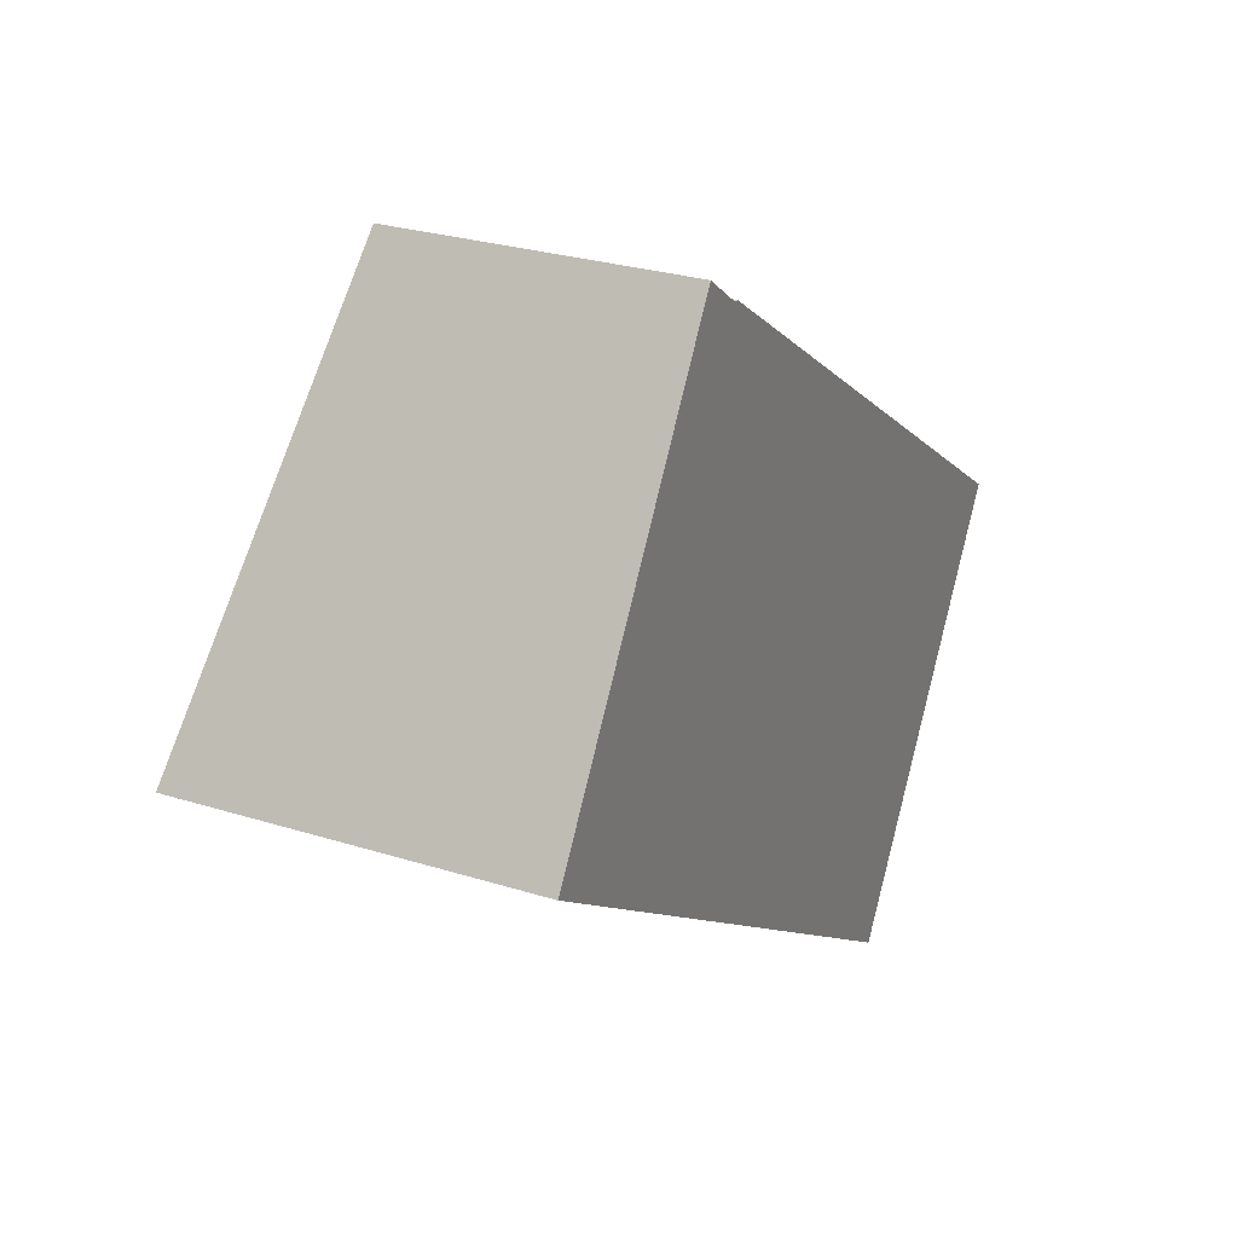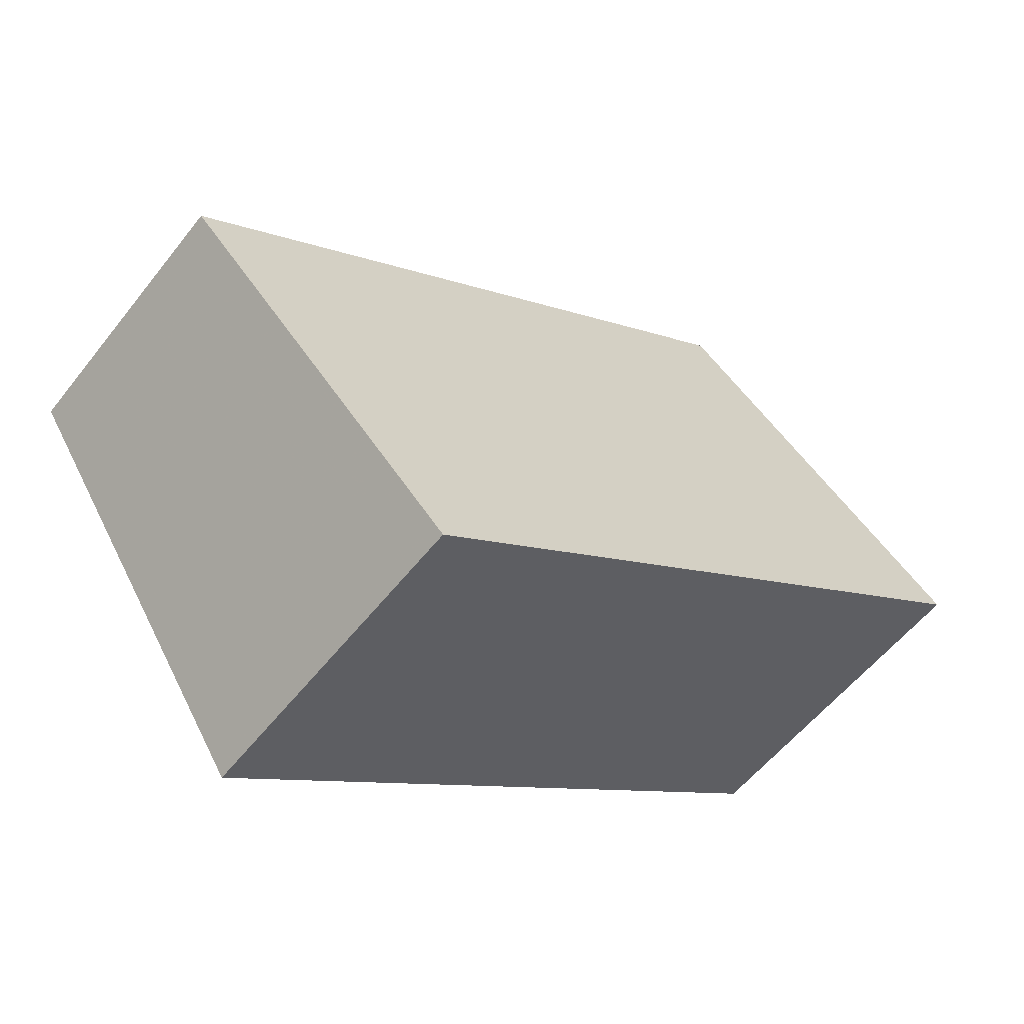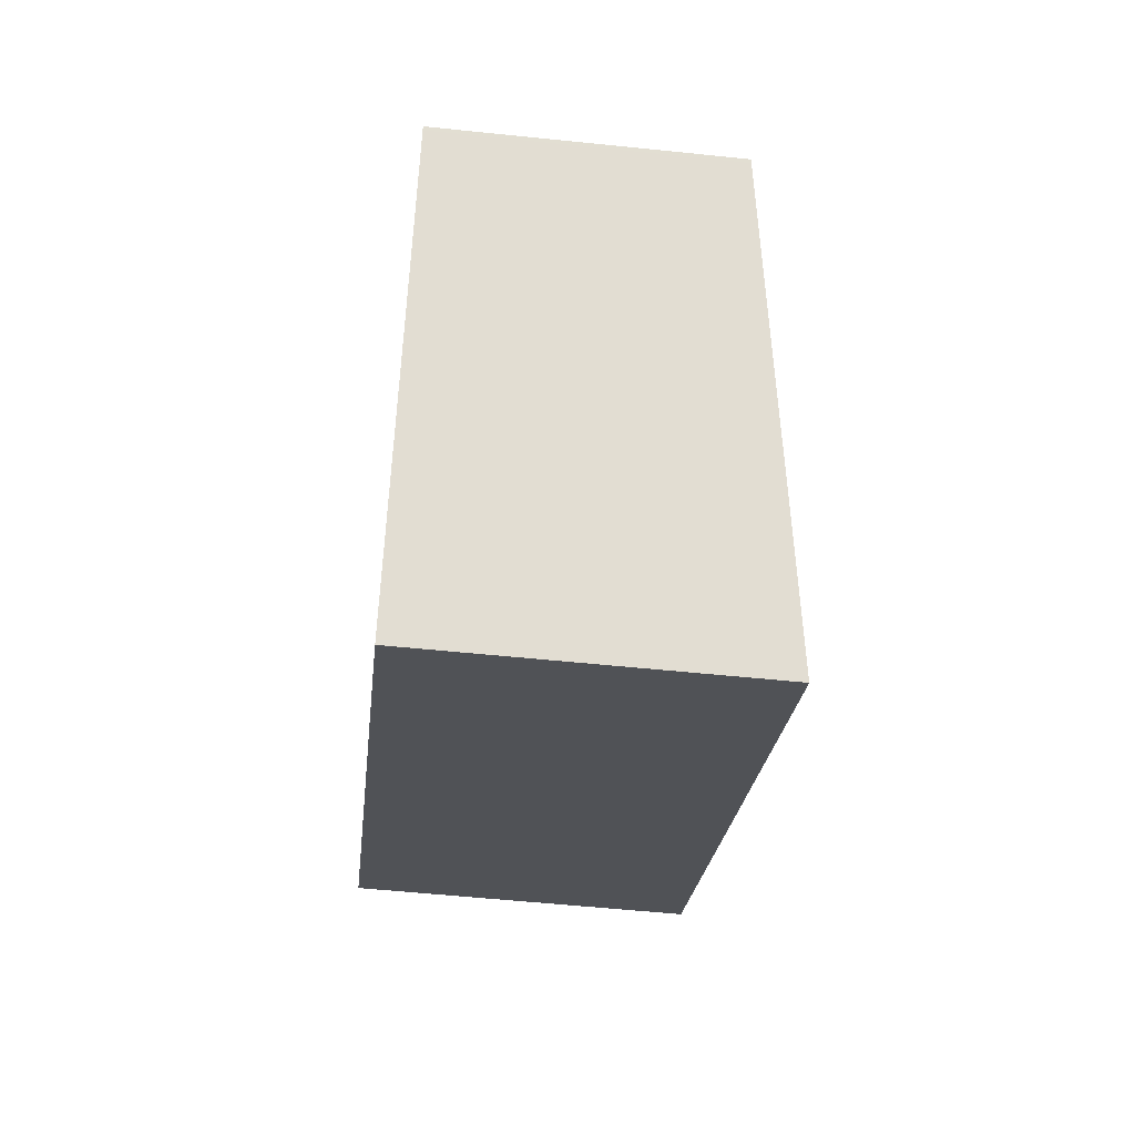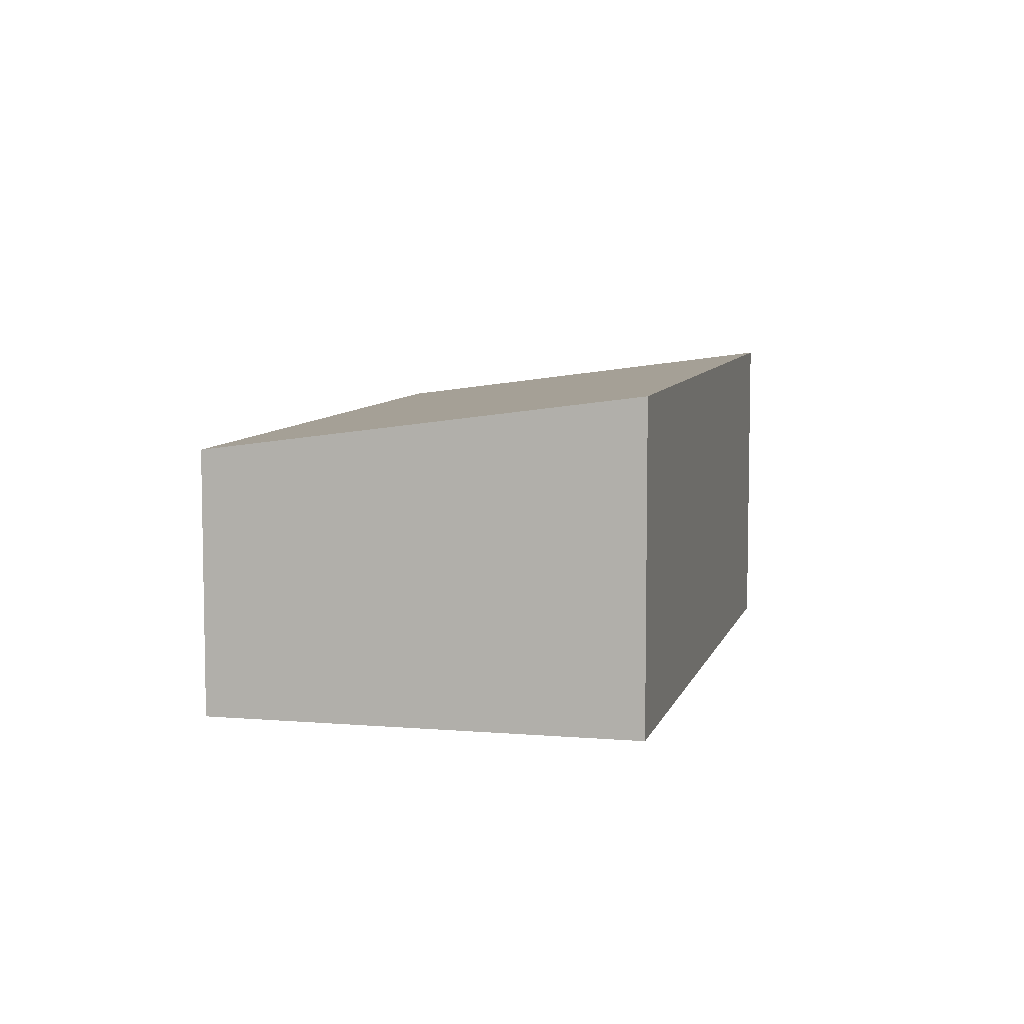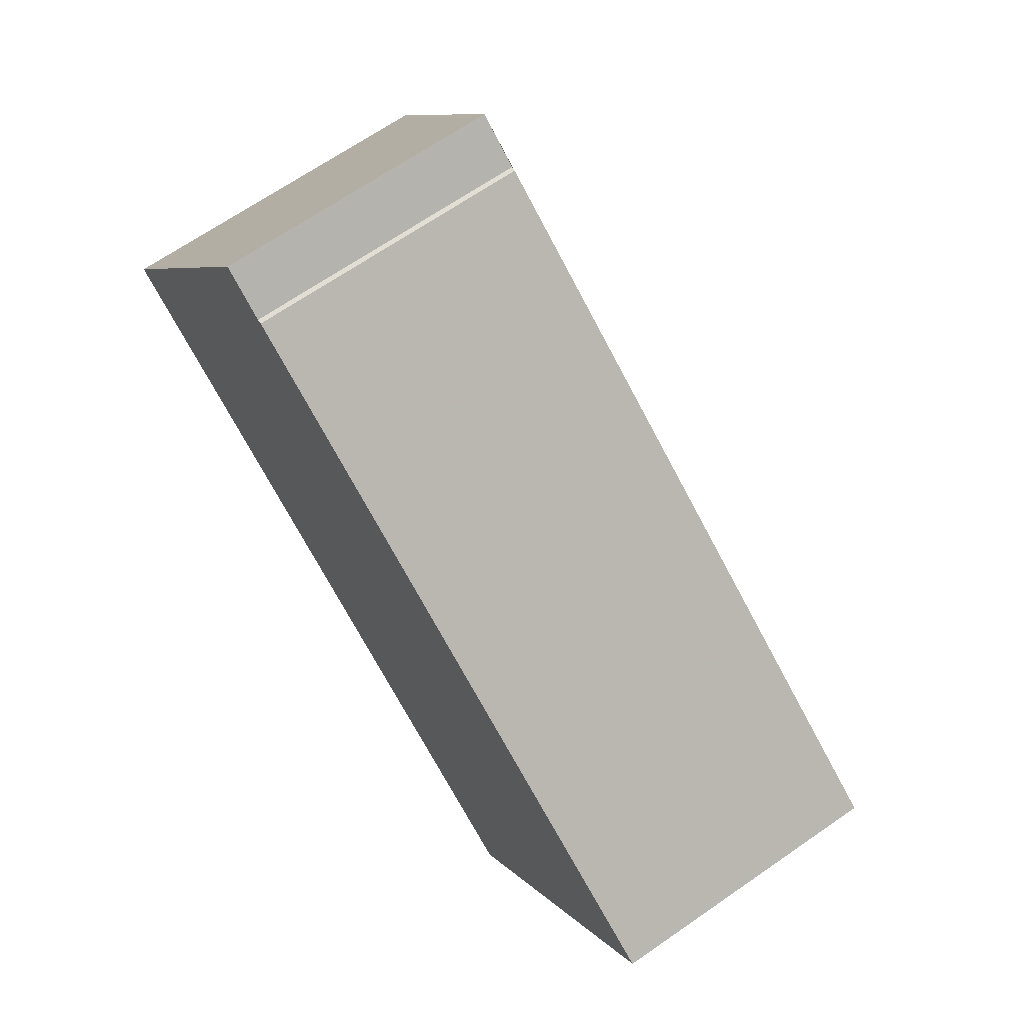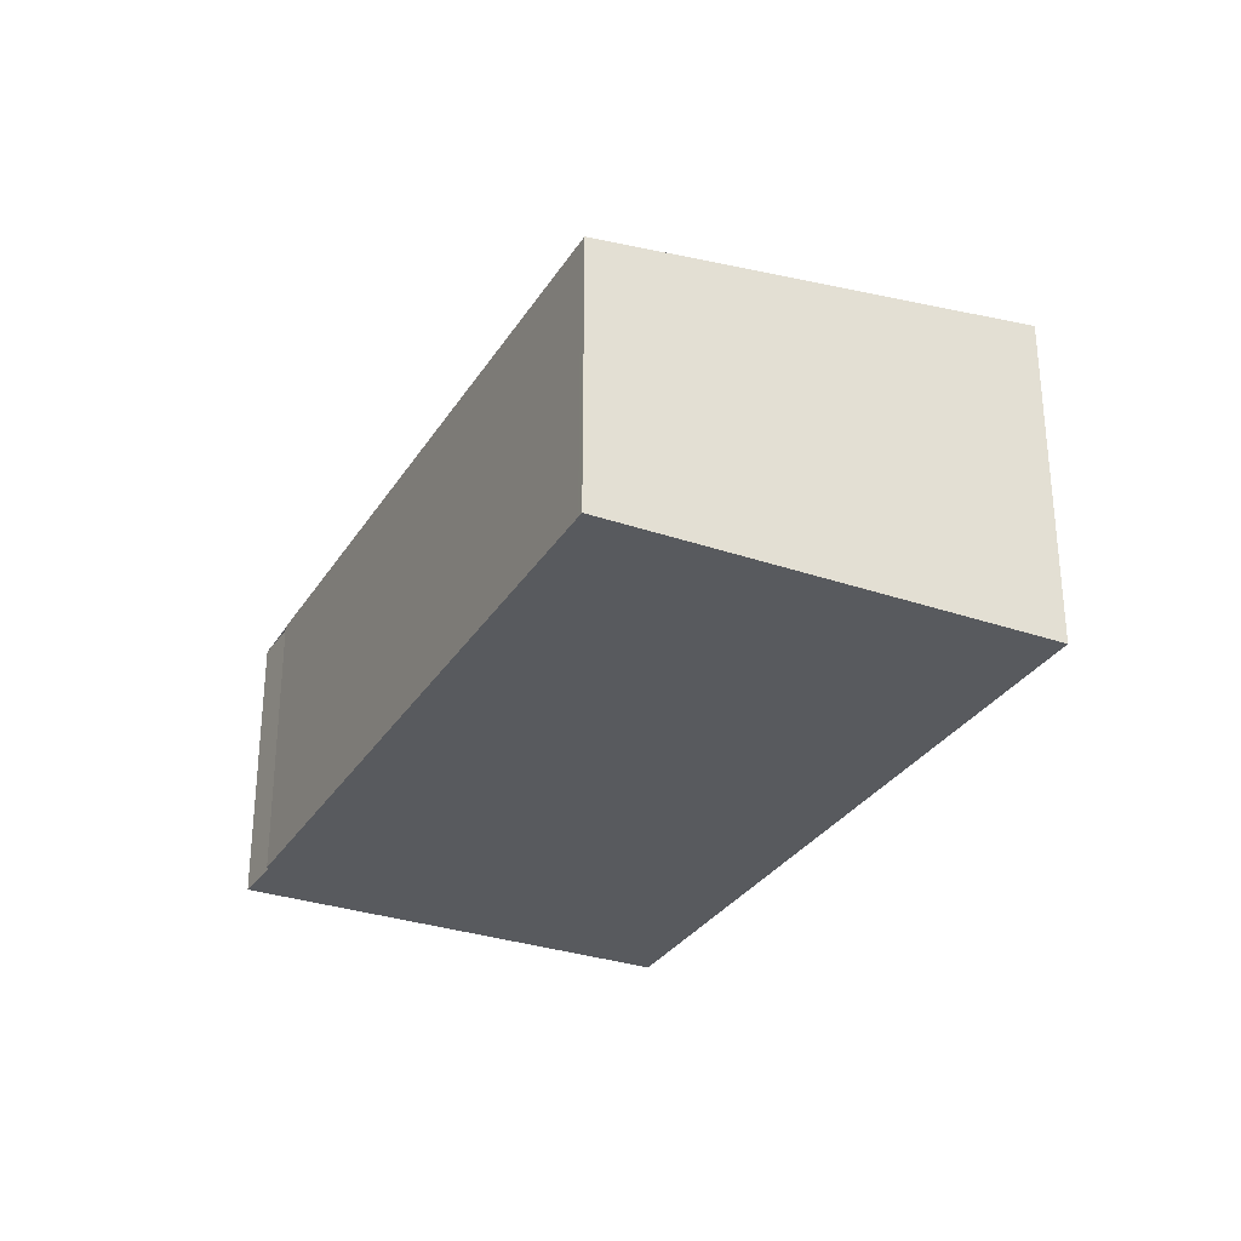
<metadata>
{"format":"obj","ext":"obj","renderer":"f3d","projection":"perspective","resolution":1024,"background":"white","views":[{"elev":27.5,"azim":115.8,"up":"+Y"},{"elev":-55.8,"azim":-37.4,"up":"+Y"},{"elev":-54.5,"azim":-96.3,"up":"+Y"},{"elev":7.2,"azim":-42.8,"up":"+Z"},{"elev":67.3,"azim":-124.8,"up":"+Y"},{"elev":-30.7,"azim":-83.0,"up":"+Z"}]}
</metadata>
<code>
v -691.1 -1968 1.895
v -691.1 -1968 1.898
v -690.8 -1968 1.898
v -689.1 -1971 2.317
v -693.5 -1974 2.289
v -695.2 -1971 1.869
v -695.2 -1971 1.872
v -690.8 -1968 1.9
v -690.8 -1968 1.9
v -690.8 -1968 1.898
v -689.1 -1971 2.317
v -693.5 -1974 2.282
v -689.1 -1971 2.31
v -689.1 -1971 2.31
v -695.2 -1971 1.873
v -693.5 -1974 2.282
v -693.5 -1974 2.289
v -689.2 -1971 2.296
v -693.6 -1973 2.268
v -693.6 -1973 2.268
v -695.2 -1971 1.869
v -689.2 -1971 2.296
v -691.1 -1968 1.898
v -691.1 -1968 1.895
v -691.1 -1968 -2.22e-16
v -691.1 -1968 0
v -690.8 -1968 1.898
v -691.1 -1968 1.898
v -691.1 -1968 0
v -690.8 -1968 0
v -690.8 -1968 1.9
v -690.8 -1968 1.898
v -690.8 -1968 0
v -690.8 -1968 0
v -689.1 -1971 2.317
v -689.1 -1971 2.317
v -689.1 -1971 0
v -689.1 -1971 0
v -693.5 -1974 2.282
v -693.5 -1974 2.289
v -693.5 -1974 0
v -693.5 -1974 0
v -695.2 -1971 1.869
v -695.2 -1971 1.869
v -695.2 -1971 0
v -695.2 -1971 0
v -695.2 -1971 1.869
v -695.2 -1971 1.872
v -695.2 -1971 0
v -695.2 -1971 0
v -689.2 -1971 2.296
v -690.8 -1968 1.9
v -690.8 -1968 0
v -689.2 -1971 0
v -690.8 -1968 1.898
v -690.8 -1968 1.898
v -690.8 -1968 0
v -690.8 -1968 0
v -693.5 -1974 2.289
v -689.1 -1971 2.317
v -689.1 -1971 0
v -693.5 -1974 0
v -693.6 -1973 2.268
v -693.5 -1974 2.282
v -693.5 -1974 0
v -693.6 -1973 4.441e-16
v -689.1 -1971 2.317
v -689.1 -1971 2.31
v -689.1 -1971 0
v -689.1 -1971 0
v -693.5 -1974 2.289
v -693.5 -1974 2.289
v -693.5 -1974 0
v -693.5 -1974 0
v -695.2 -1971 1.872
v -693.6 -1973 2.268
v -693.6 -1973 4.441e-16
v -695.2 -1971 0
v -691.1 -1968 1.895
v -695.2 -1971 1.869
v -695.2 -1971 0
v -691.1 -1968 -2.22e-16
v -689.1 -1971 2.31
v -689.2 -1971 2.296
v -689.2 -1971 0
v -689.1 -1971 0
v -691.1 -1968 0
v -691.1 -1968 0
v -690.8 -1968 0
v -689.1 -1971 0
v -693.5 -1974 0
v -695.2 -1971 0
f 14 4 11 13
f 10 3 8 9
f 15 7 6 21
f 17 5 12 16
f 20 7 15 19
f 18 9 8 22
f 19 15 9 18
f 16 13 11 17
f 18 13 16 19
f 19 16 12 20
f 21 1 2 10 9 15
f 22 14 13 18
f 24 25 26 23
f 28 29 30 27
f 32 33 34 31
f 36 37 38 35
f 40 41 42 39
f 44 45 46 43
f 48 49 50 47
f 52 53 54 51
f 56 57 58 55
f 60 61 62 59
f 64 65 66 63
f 68 69 70 67
f 72 73 74 71
f 76 77 78 75
f 80 81 82 79
f 84 85 86 83
f 88 89 90 91 92 87

</code>
